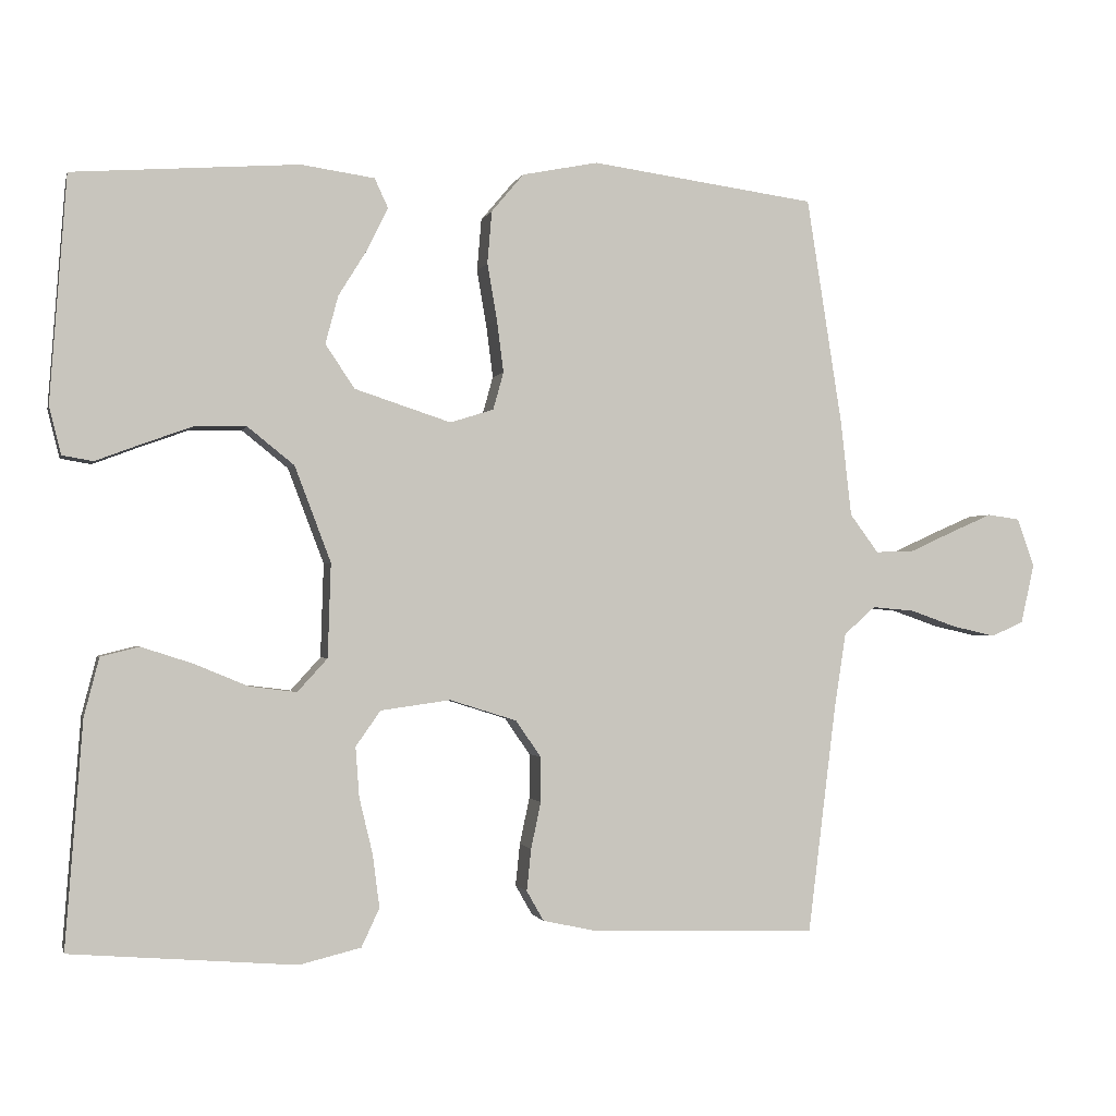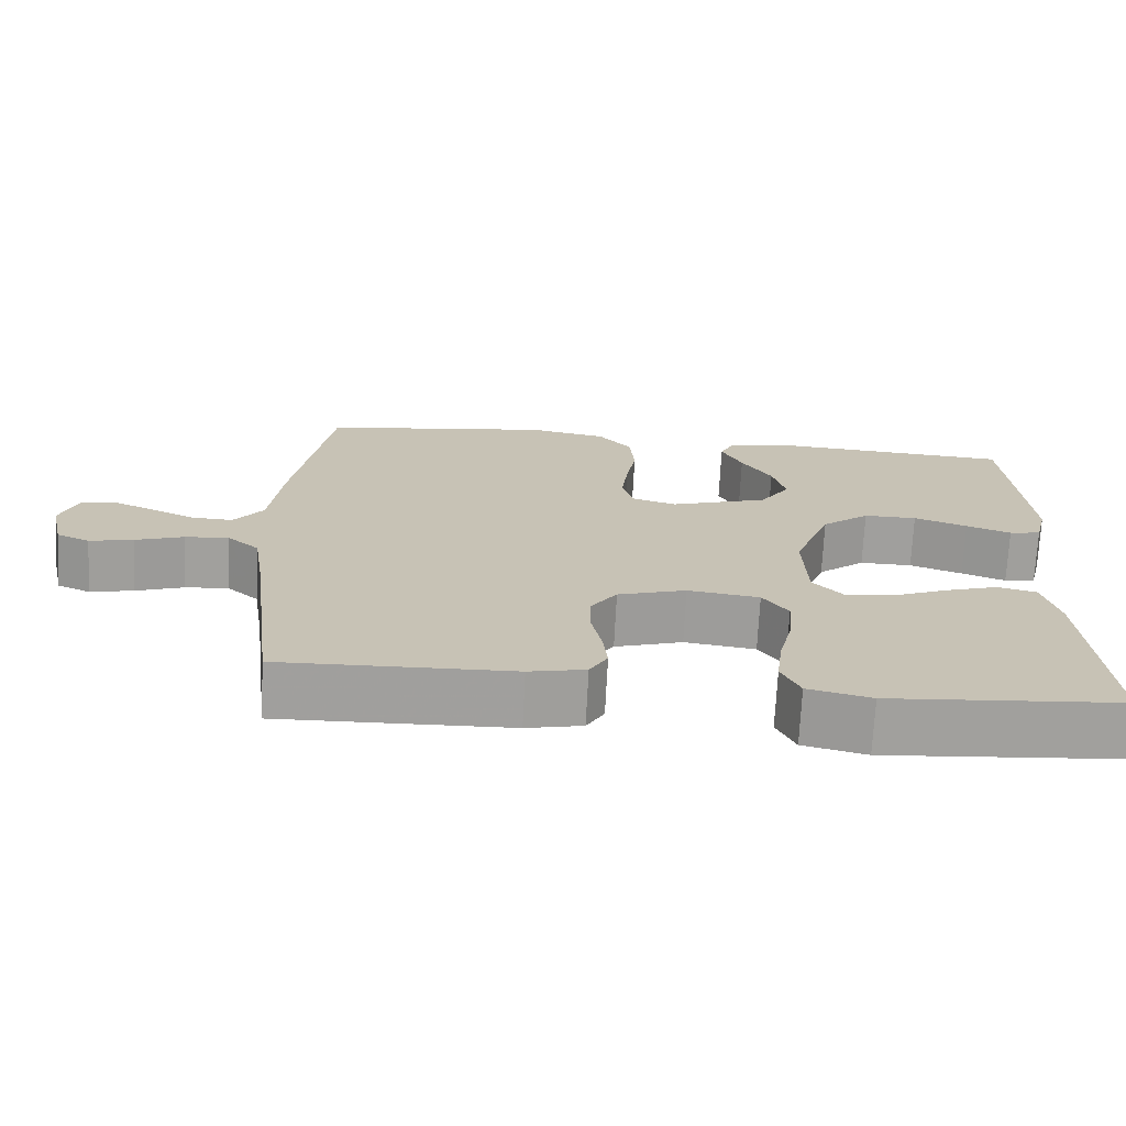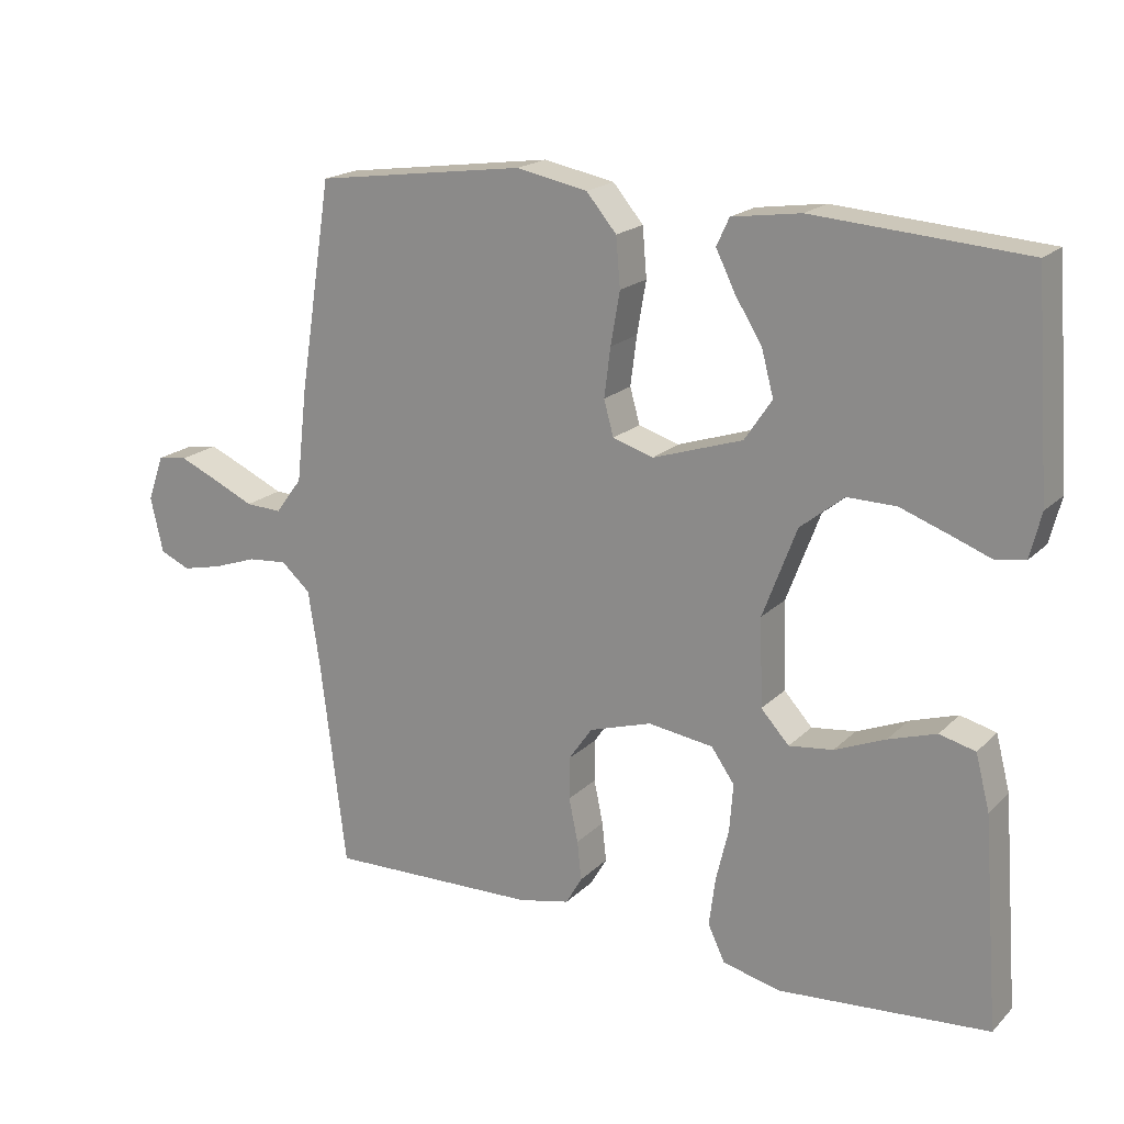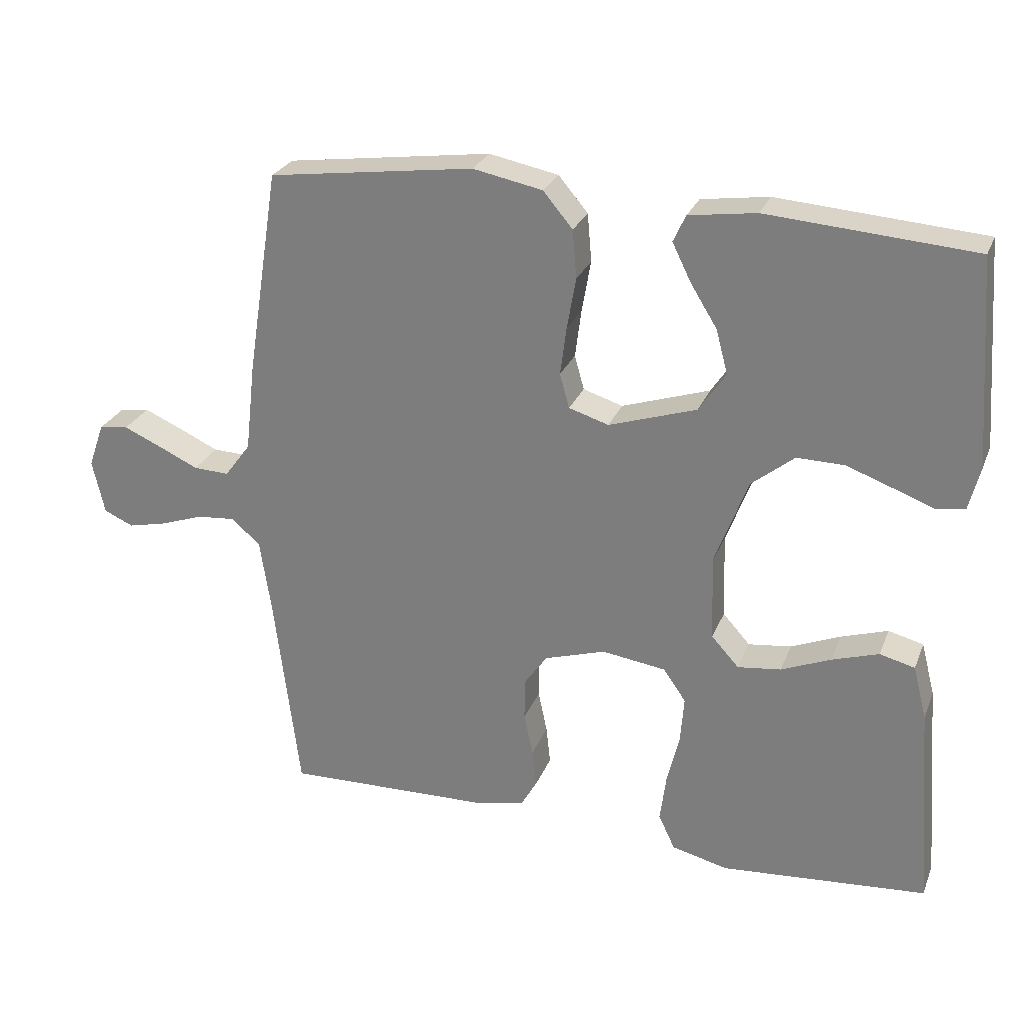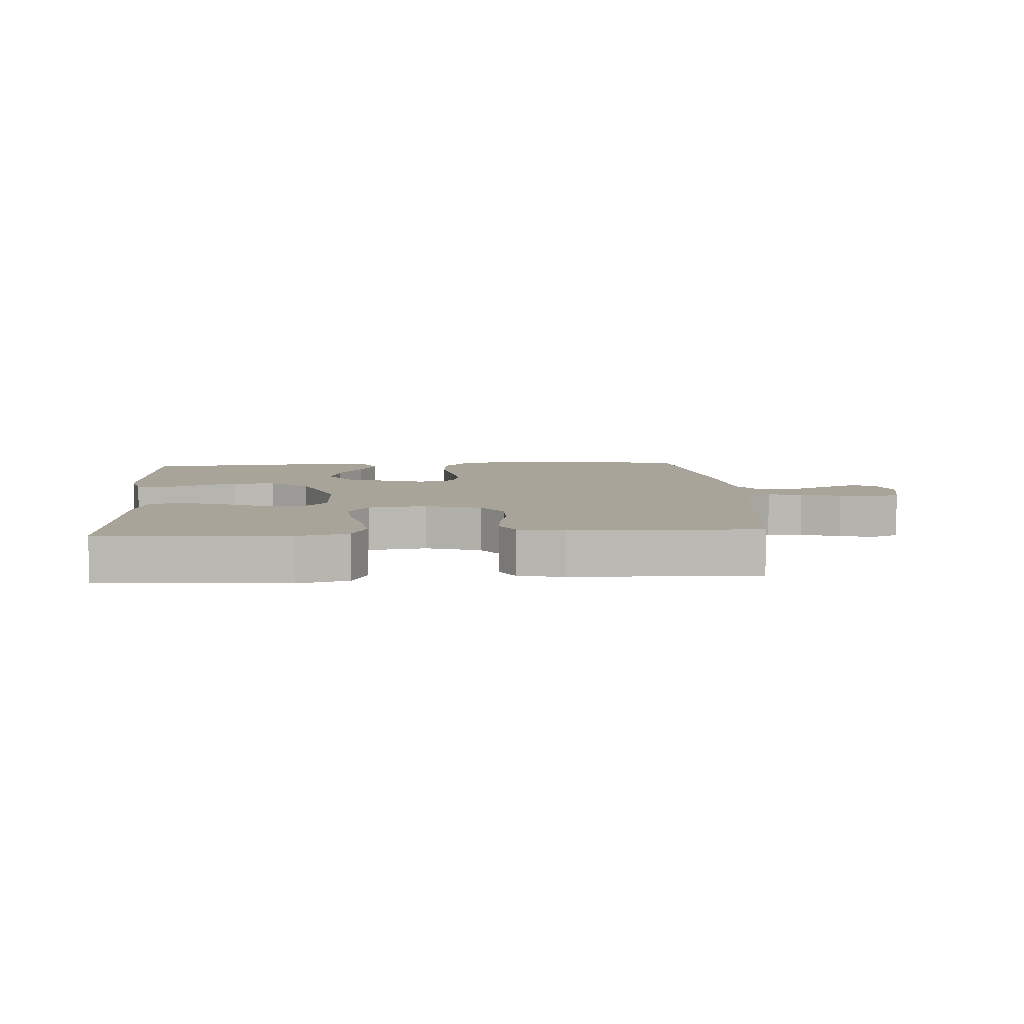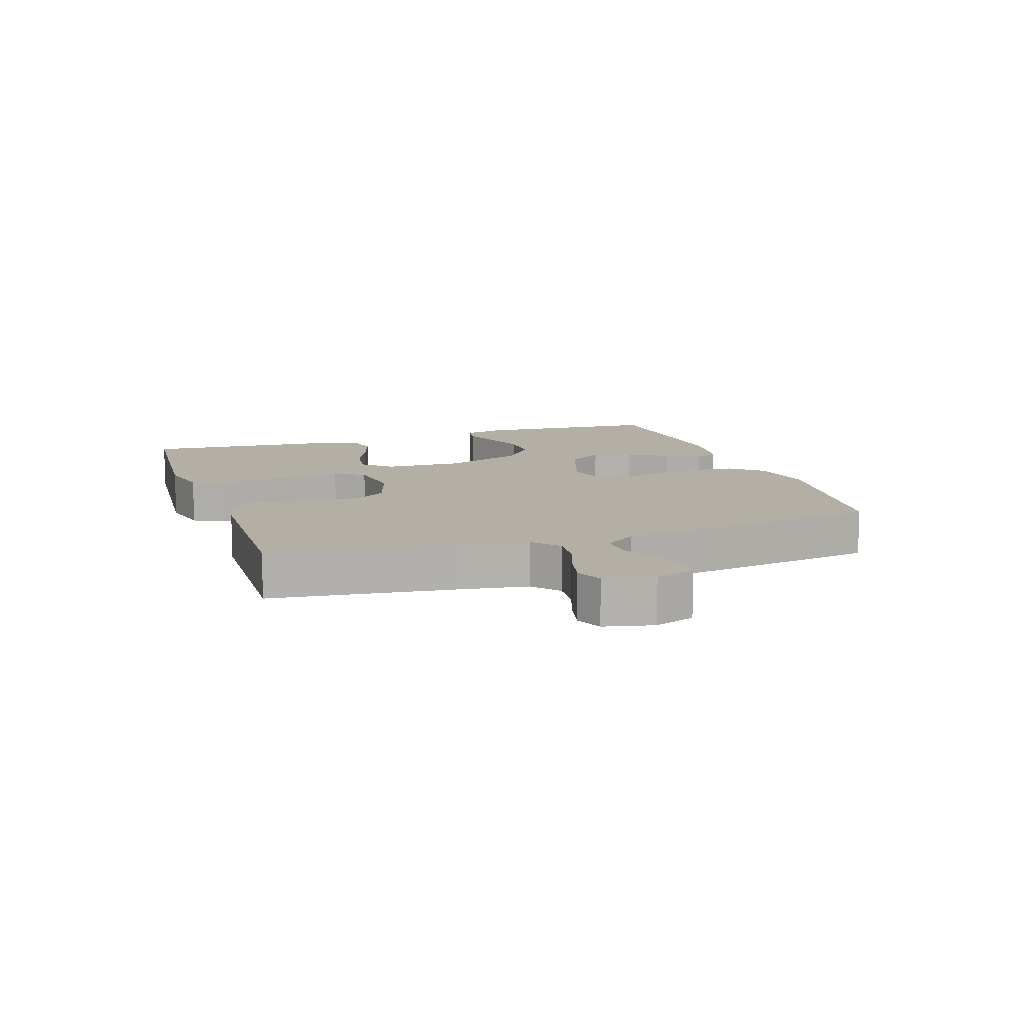
<metadata>
{"format":"obj","ext":"obj","renderer":"f3d","projection":"perspective","resolution":1024,"background":"white","views":[{"elev":-1.2,"azim":166.7,"up":"+Z"},{"elev":-71.4,"azim":-2.9,"up":"+Z"},{"elev":19.0,"azim":30.3,"up":"+Z"},{"elev":26.6,"azim":18.8,"up":"+Z"},{"elev":7.2,"azim":176.0,"up":"+Y"},{"elev":11.3,"azim":-108.4,"up":"+Y"}]}
</metadata>
<code>
v 0.5 0.07 0.5
v 0.522 0.07 0.2
v 0.506 0.07 0.136
v 0.465 0.07 0.129
v 0.407 0.07 0.151
v 0.338 0.07 0.176
v 0.269 0.07 0.177
v 0.207 0.07 0.127
v 0.159 0.07 0
v 0.163 0.07 -0.125
v 0.203 0.07 -0.169
v 0.266 0.07 -0.161
v 0.338 0.07 -0.131
v 0.406 0.07 -0.109
v 0.457 0.07 -0.122
v 0.477 0.07 -0.2
v 0.5 0.07 -0.5
v 0.2 0.07 -0.524
v 0.118 0.07 -0.504
v 0.094 0.07 -0.453
v 0.103 0.07 -0.383
v 0.121 0.07 -0.308
v 0.126 0.07 -0.241
v 0.093 0.07 -0.194
v 0 0.07 -0.181
v -0.089 0.07 -0.209
v -0.123 0.07 -0.258
v -0.123 0.07 -0.318
v -0.11 0.07 -0.38
v -0.104 0.07 -0.436
v -0.127 0.07 -0.476
v -0.2 0.07 -0.492
v -0.5 0.07 -0.5
v -0.537 0.07 -0.2
v -0.553 0.07 -0.095
v -0.595 0.07 -0.058
v -0.651 0.07 -0.063
v -0.714 0.07 -0.085
v -0.771 0.07 -0.098
v -0.814 0.07 -0.079
v -0.832 0.07 0
v -0.809 0.07 0.065
v -0.766 0.07 0.071
v -0.711 0.07 0.047
v -0.652 0.07 0.02
v -0.6 0.07 0.018
v -0.562 0.07 0.069
v -0.547 0.07 0.2
v -0.5 0.07 0.5
v -0.2 0.07 0.541
v -0.099 0.07 0.521
v -0.056 0.07 0.47
v -0.05 0.07 0.4
v -0.063 0.07 0.325
v -0.072 0.07 0.255
v -0.058 0.07 0.205
v 0 0.07 0.187
v 0.128 0.07 0.229
v 0.167 0.07 0.287
v 0.15 0.07 0.351
v 0.111 0.07 0.414
v 0.084 0.07 0.469
v 0.102 0.07 0.508
v 0.2 0.07 0.522
v 0.5 0 0.5
v 0.522 0 0.2
v 0.506 0 0.136
v 0.465 0 0.129
v 0.407 0 0.151
v 0.338 0 0.176
v 0.269 0 0.177
v 0.207 0 0.127
v 0.159 0 0
v 0.163 0 -0.125
v 0.203 0 -0.169
v 0.266 0 -0.161
v 0.338 0 -0.131
v 0.406 0 -0.109
v 0.457 0 -0.122
v 0.477 0 -0.2
v 0.5 0 -0.5
v 0.2 0 -0.524
v 0.118 0 -0.504
v 0.094 0 -0.453
v 0.103 0 -0.383
v 0.121 0 -0.308
v 0.126 0 -0.241
v 0.093 0 -0.194
v 0 0 -0.181
v -0.089 0 -0.209
v -0.123 0 -0.258
v -0.123 0 -0.318
v -0.11 0 -0.38
v -0.104 0 -0.436
v -0.127 0 -0.476
v -0.2 0 -0.492
v -0.5 0 -0.5
v -0.537 0 -0.2
v -0.553 0 -0.095
v -0.595 0 -0.058
v -0.651 0 -0.063
v -0.714 0 -0.085
v -0.771 0 -0.098
v -0.814 0 -0.079
v -0.832 0 0
v -0.809 0 0.065
v -0.766 0 0.071
v -0.711 0 0.047
v -0.652 0 0.02
v -0.6 0 0.018
v -0.562 0 0.069
v -0.547 0 0.2
v -0.5 0 0.5
v -0.2 0 0.541
v -0.099 0 0.521
v -0.056 0 0.47
v -0.05 0 0.4
v -0.063 0 0.325
v -0.072 0 0.255
v -0.058 0 0.205
v 0 0 0.187
v 0.128 0 0.229
v 0.167 0 0.287
v 0.15 0 0.351
v 0.111 0 0.414
v 0.084 0 0.469
v 0.102 0 0.508
v 0.2 0 0.522
f 3 4 5
f 2 3 5
f 1 2 5
f 64 1 5
f 63 64 5
f 62 63 5
f 61 62 5
f 60 61 5
f 59 60 5 6
f 58 59 6 7
f 57 58 7 8
f 52 53 54
f 51 52 54
f 50 51 54
f 49 50 54
f 48 49 54
f 47 48 54
f 46 47 54 55
f 43 44 45
f 42 43 45
f 41 42 45
f 40 41 45
f 39 40 45
f 38 39 45
f 37 38 45
f 36 37 45 46
f 46 55 56
f 36 46 56
f 35 36 56
f 32 33 34
f 31 32 34
f 30 31 34
f 29 30 34
f 28 29 34
f 27 28 34 35
f 20 21 22
f 19 20 22
f 18 19 22
f 17 18 22
f 16 17 22
f 15 16 22
f 14 15 22
f 13 14 22
f 12 13 22
f 11 12 22 23
f 10 11 23 24
f 57 8 9
f 10 24 25
f 9 10 25
f 57 9 25
f 35 56 57
f 27 35 57
f 26 27 57
f 25 26 57
f 69 68 67
f 69 67 66
f 69 66 65
f 69 65 128
f 69 128 127
f 69 127 126
f 69 126 125
f 69 125 124
f 70 69 124 123
f 71 70 123 122
f 72 71 122 121
f 118 117 116
f 118 116 115
f 118 115 114
f 118 114 113
f 118 113 112
f 118 112 111
f 119 118 111 110
f 109 108 107
f 109 107 106
f 109 106 105
f 109 105 104
f 109 104 103
f 109 103 102
f 109 102 101
f 110 109 101 100
f 120 119 110
f 120 110 100
f 120 100 99
f 98 97 96
f 98 96 95
f 98 95 94
f 98 94 93
f 98 93 92
f 99 98 92 91
f 86 85 84
f 86 84 83
f 86 83 82
f 86 82 81
f 86 81 80
f 86 80 79
f 86 79 78
f 86 78 77
f 86 77 76
f 87 86 76 75
f 88 87 75 74
f 73 72 121
f 89 88 74
f 89 74 73
f 89 73 121
f 121 120 99
f 121 99 91
f 121 91 90
f 121 90 89
f 1 65 66 2
f 2 66 67 3
f 3 67 68 4
f 4 68 69 5
f 5 69 70 6
f 6 70 71 7
f 7 71 72 8
f 8 72 73 9
f 9 73 74 10
f 10 74 75 11
f 11 75 76 12
f 12 76 77 13
f 13 77 78 14
f 14 78 79 15
f 15 79 80 16
f 16 80 81 17
f 17 81 82 18
f 18 82 83 19
f 19 83 84 20
f 20 84 85 21
f 21 85 86 22
f 22 86 87 23
f 23 87 88 24
f 24 88 89 25
f 25 89 90 26
f 26 90 91 27
f 27 91 92 28
f 28 92 93 29
f 29 93 94 30
f 30 94 95 31
f 31 95 96 32
f 32 96 97 33
f 33 97 98 34
f 34 98 99 35
f 35 99 100 36
f 36 100 101 37
f 37 101 102 38
f 38 102 103 39
f 39 103 104 40
f 40 104 105 41
f 41 105 106 42
f 42 106 107 43
f 43 107 108 44
f 44 108 109 45
f 45 109 110 46
f 46 110 111 47
f 47 111 112 48
f 48 112 113 49
f 49 113 114 50
f 50 114 115 51
f 51 115 116 52
f 52 116 117 53
f 53 117 118 54
f 54 118 119 55
f 55 119 120 56
f 56 120 121 57
f 57 121 122 58
f 58 122 123 59
f 59 123 124 60
f 60 124 125 61
f 61 125 126 62
f 62 126 127 63
f 63 127 128 64
f 64 128 65 1

</code>
